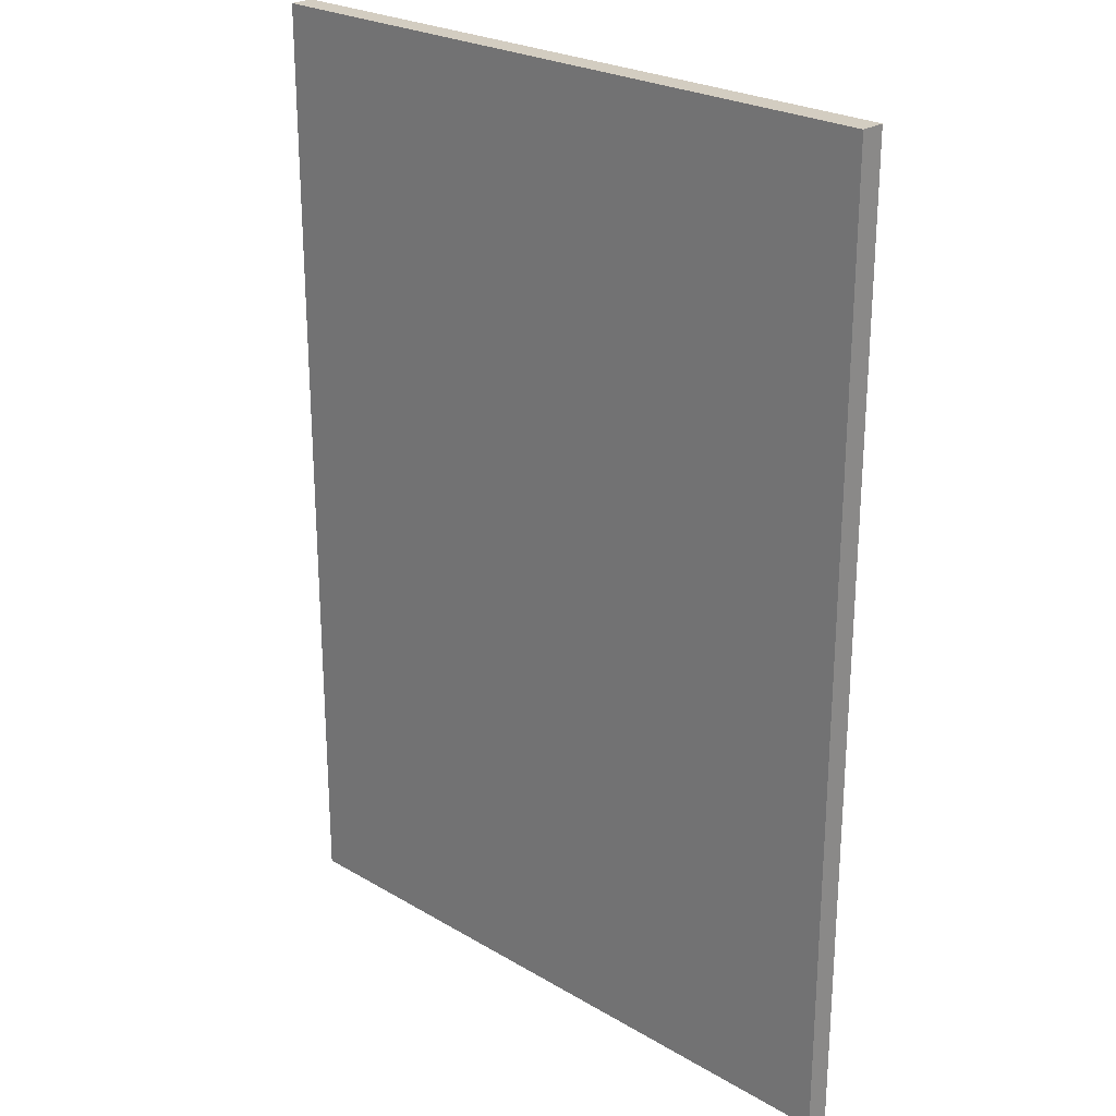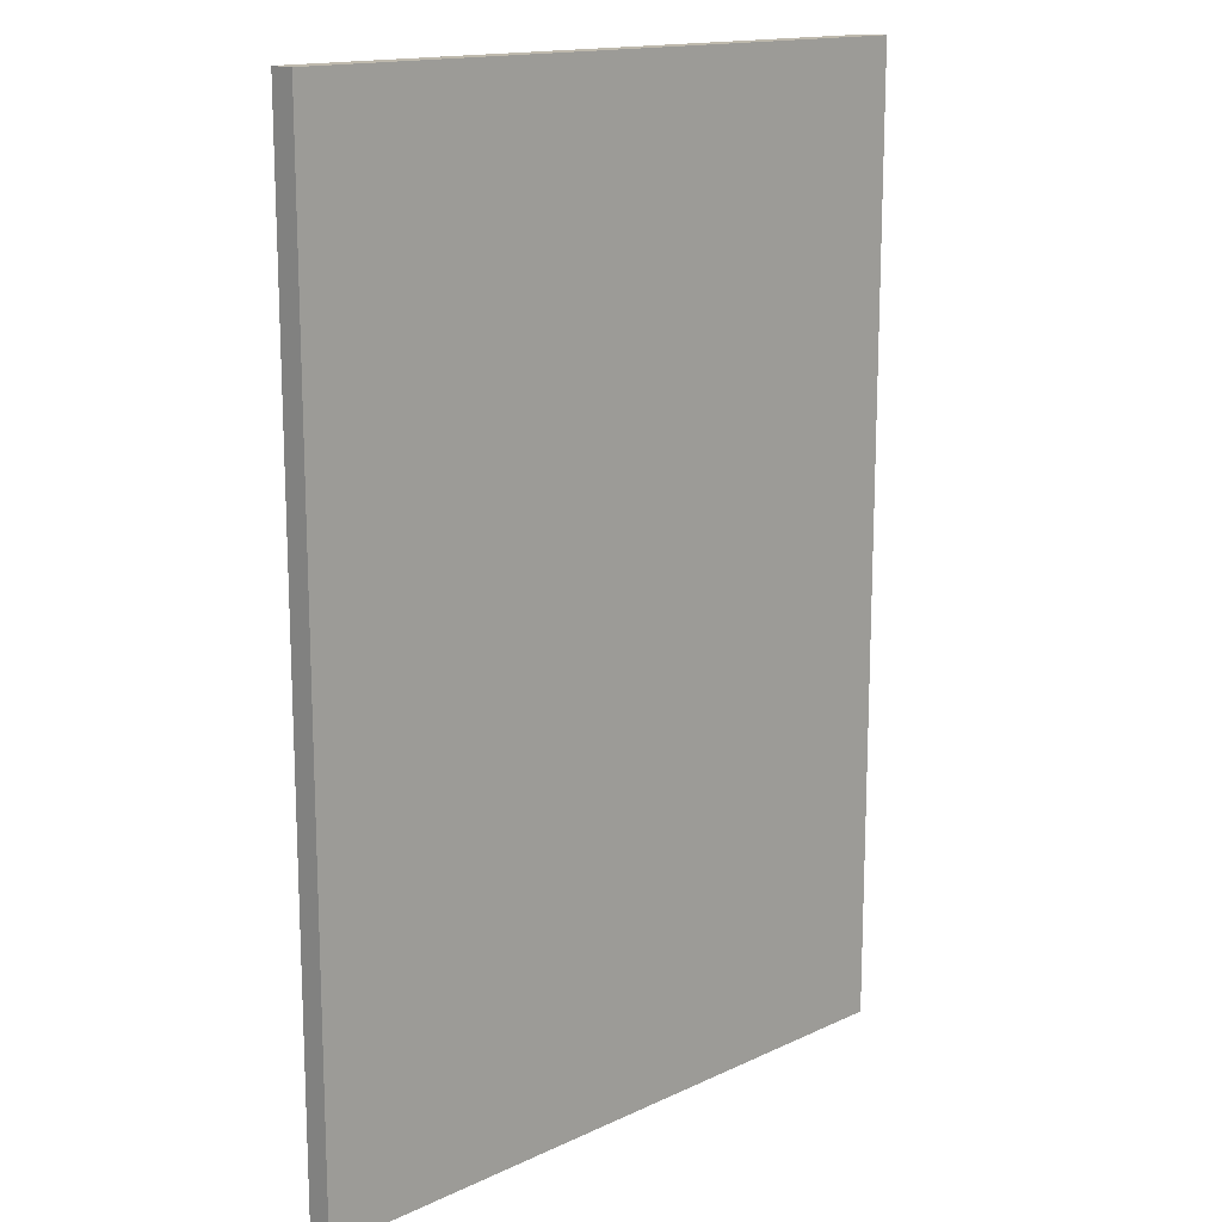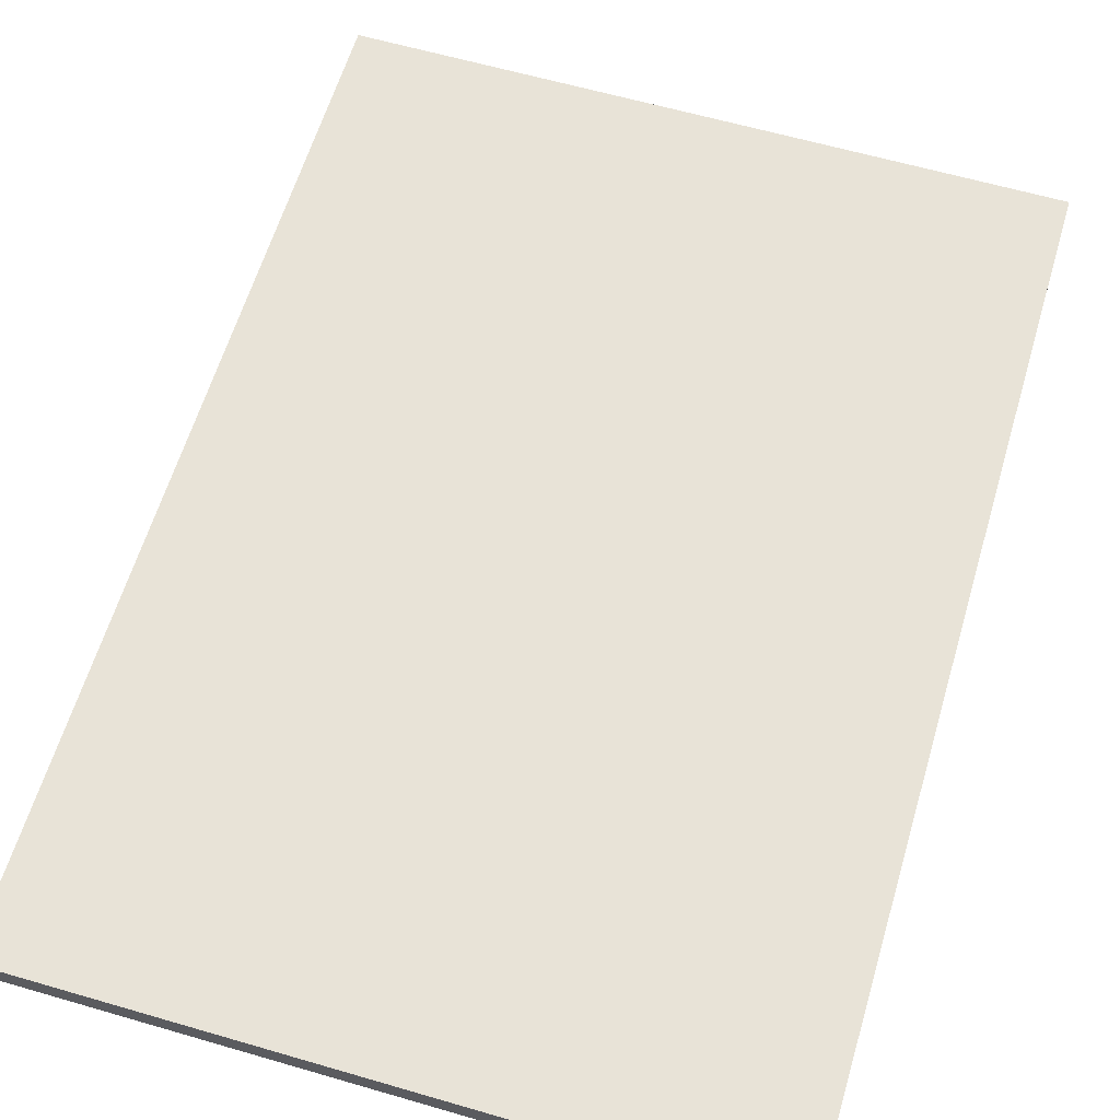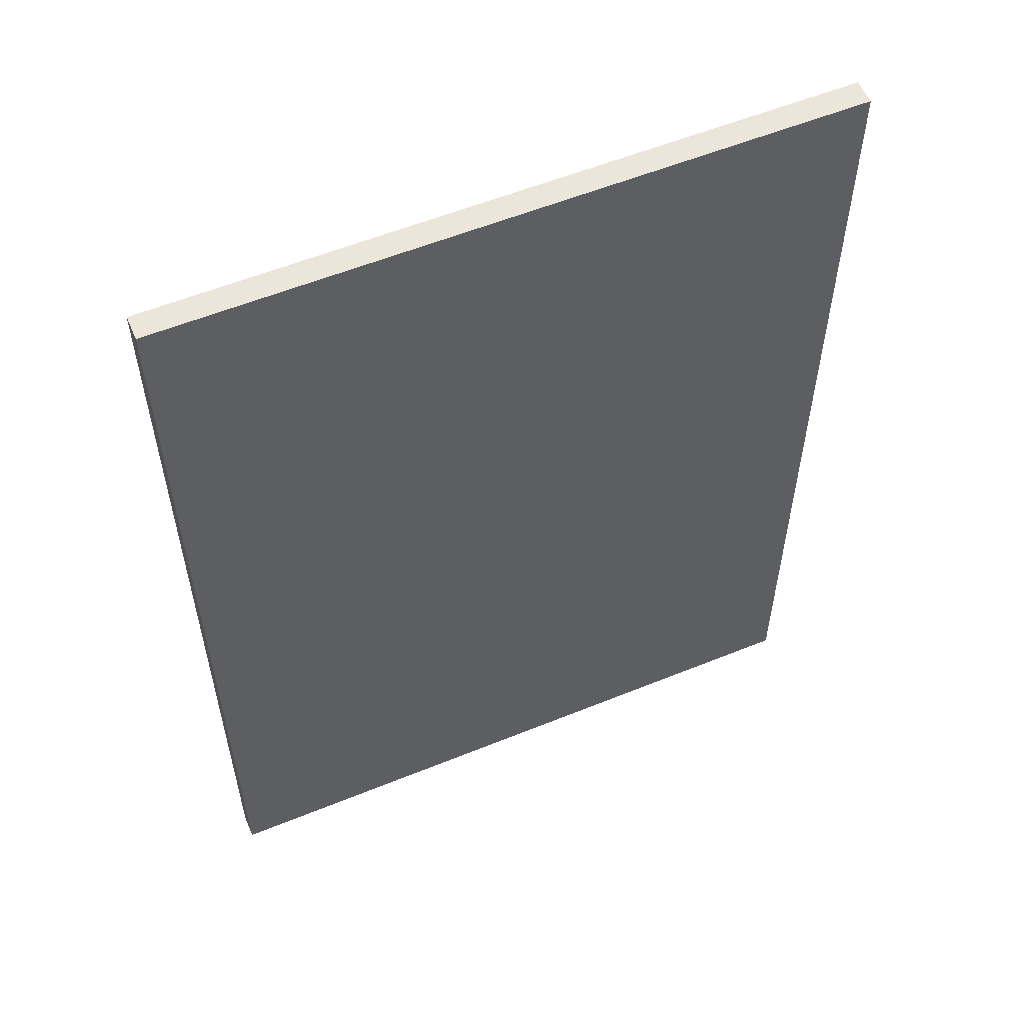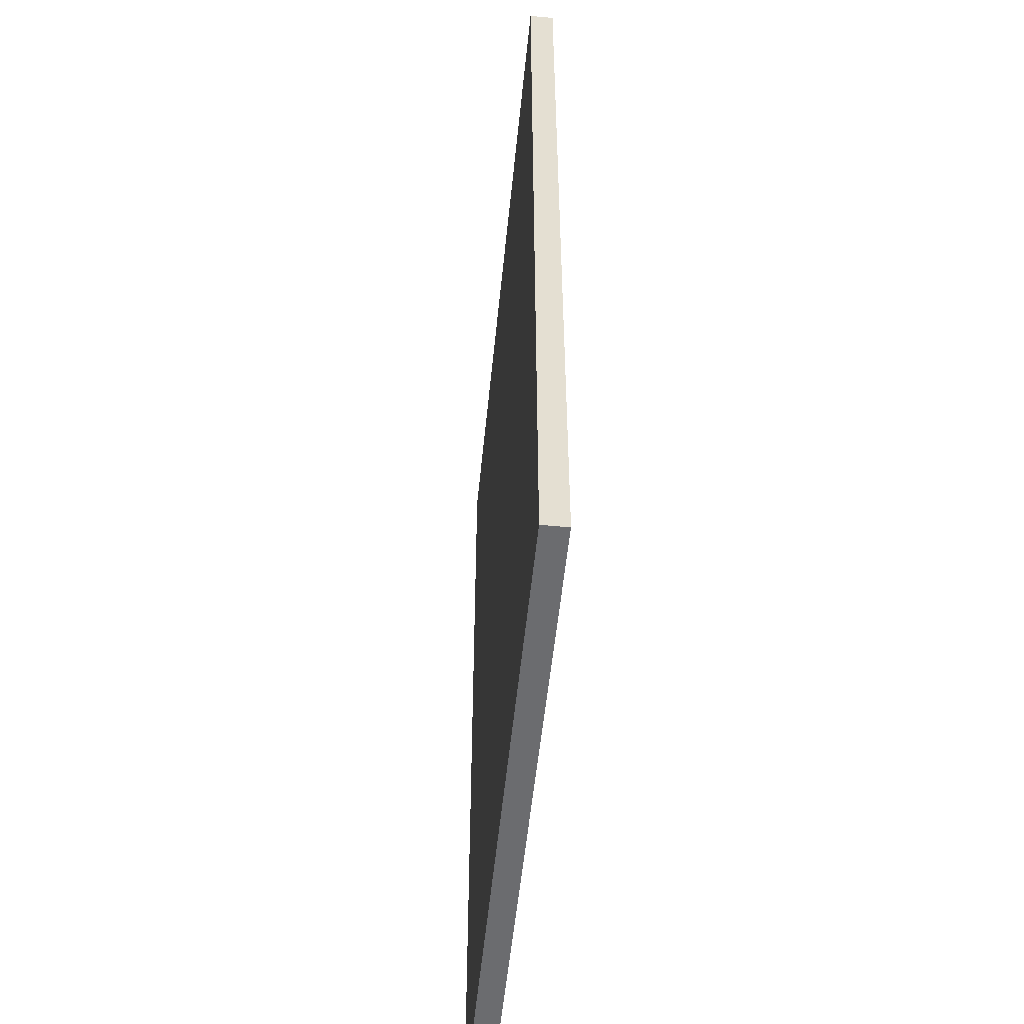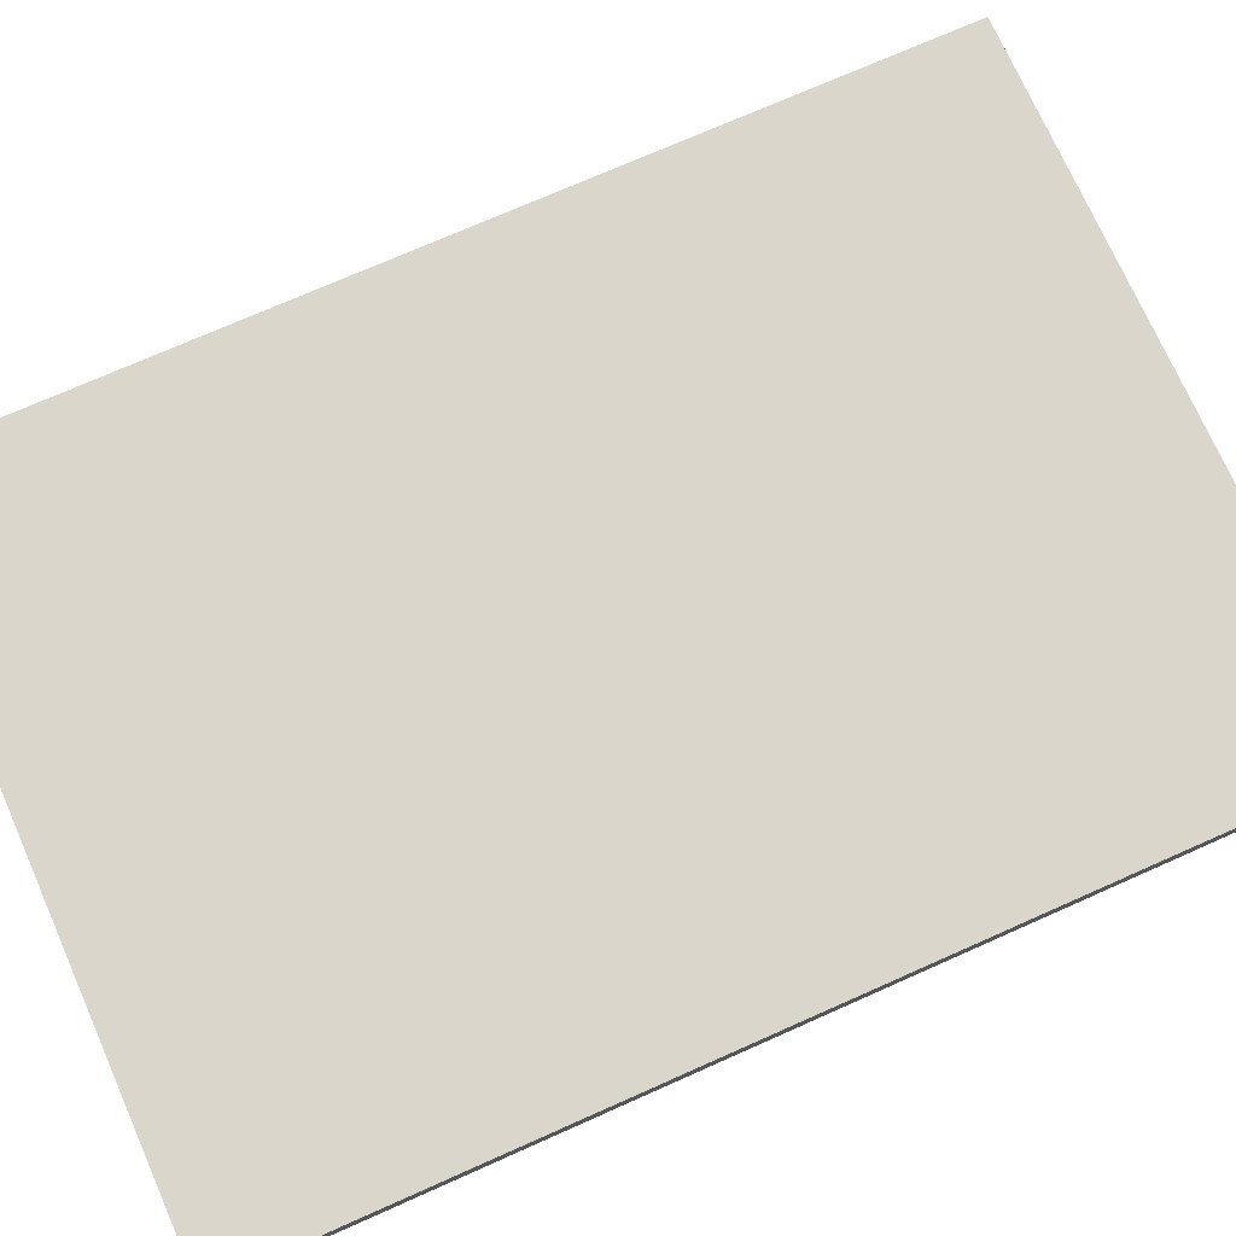
<metadata>
{"format":"obj","ext":"obj","renderer":"f3d","projection":"perspective","resolution":1024,"background":"white","views":[{"elev":24.8,"azim":43.8,"up":"+Y"},{"elev":15.2,"azim":135.3,"up":"+Y"},{"elev":61.5,"azim":16.5,"up":"+Z"},{"elev":56.8,"azim":-23.0,"up":"+Y"},{"elev":-53.7,"azim":-95.6,"up":"+Y"},{"elev":73.6,"azim":-113.9,"up":"+Z"}]}
</metadata>
<code>
o mesh64/mesh64-geometry#mesh64-geometry
v 0.238 -0.2324 0.1841
v -0.229 -0.8903 0.1841
v -0.229 -0.2324 0.1841
v 0.238 -0.8903 0.1841
v -0.229 -0.2324 0.2011
v 0.238 -0.2324 0.2011
v -0.229 -0.8903 0.2011
v 0.238 -0.8903 0.2011
f 1 2 3
f 2 1 4
f 3 2 1
f 4 1 2
f 2 5 3
f 3 5 2
f 3 6 1
f 1 6 3
f 6 4 1
f 1 4 6
f 4 7 2
f 2 7 4
f 5 2 7
f 7 2 5
f 6 3 5
f 5 3 6
f 4 6 8
f 8 6 4
f 7 4 8
f 8 4 7
f 7 6 5
f 5 6 7
f 6 7 8
f 8 7 6

</code>
